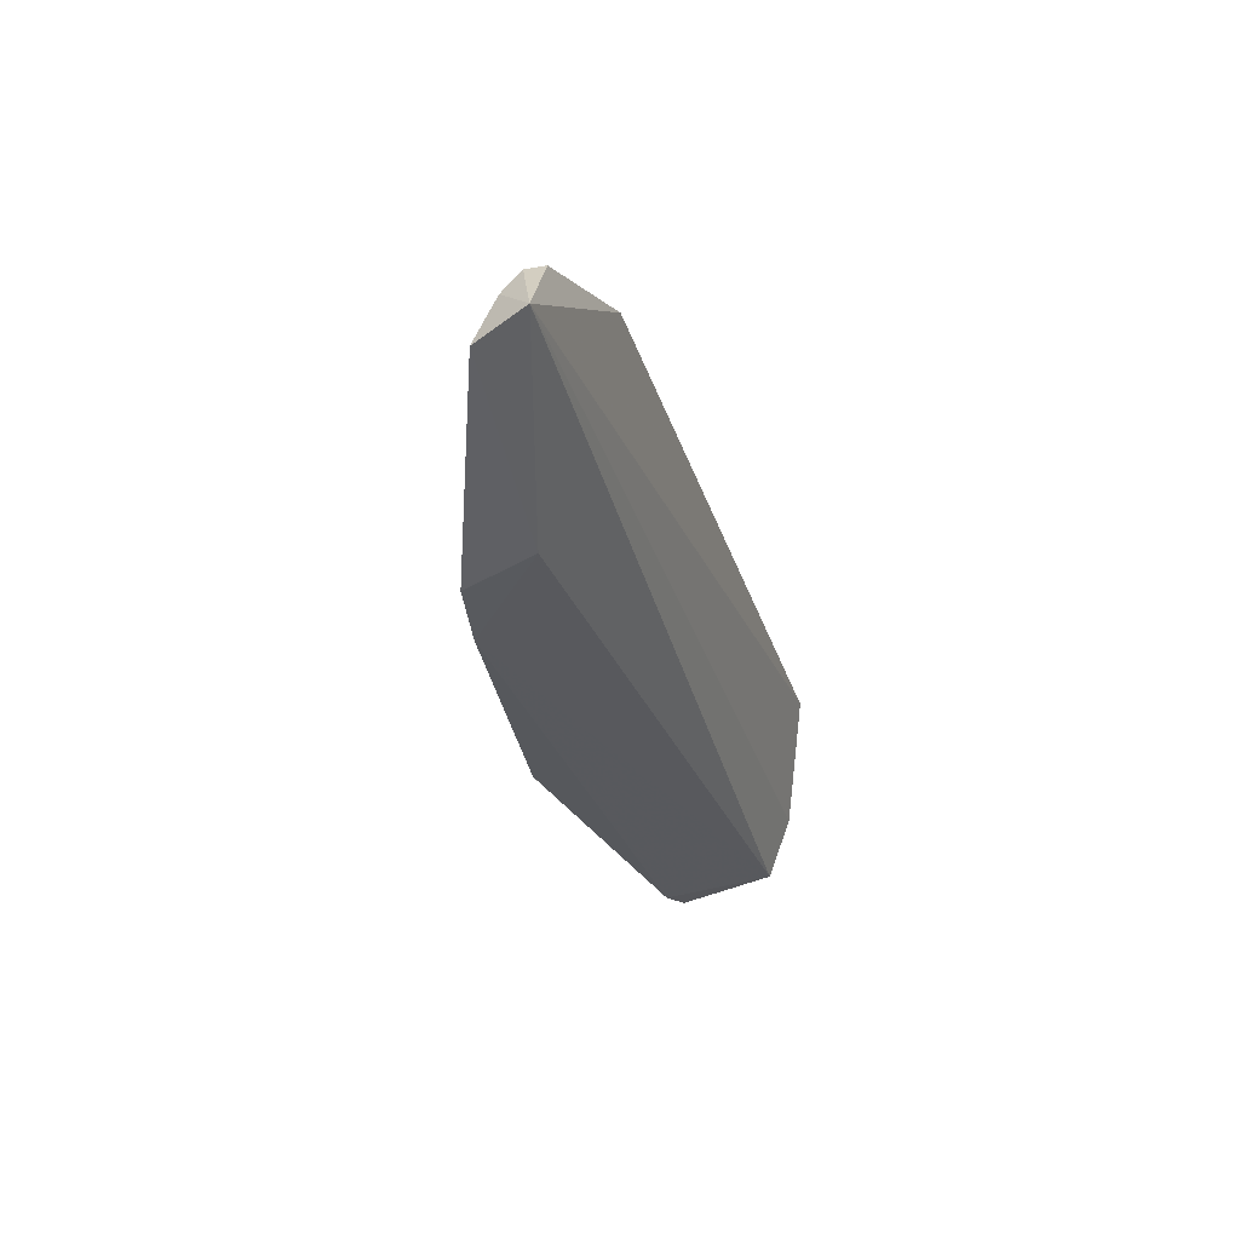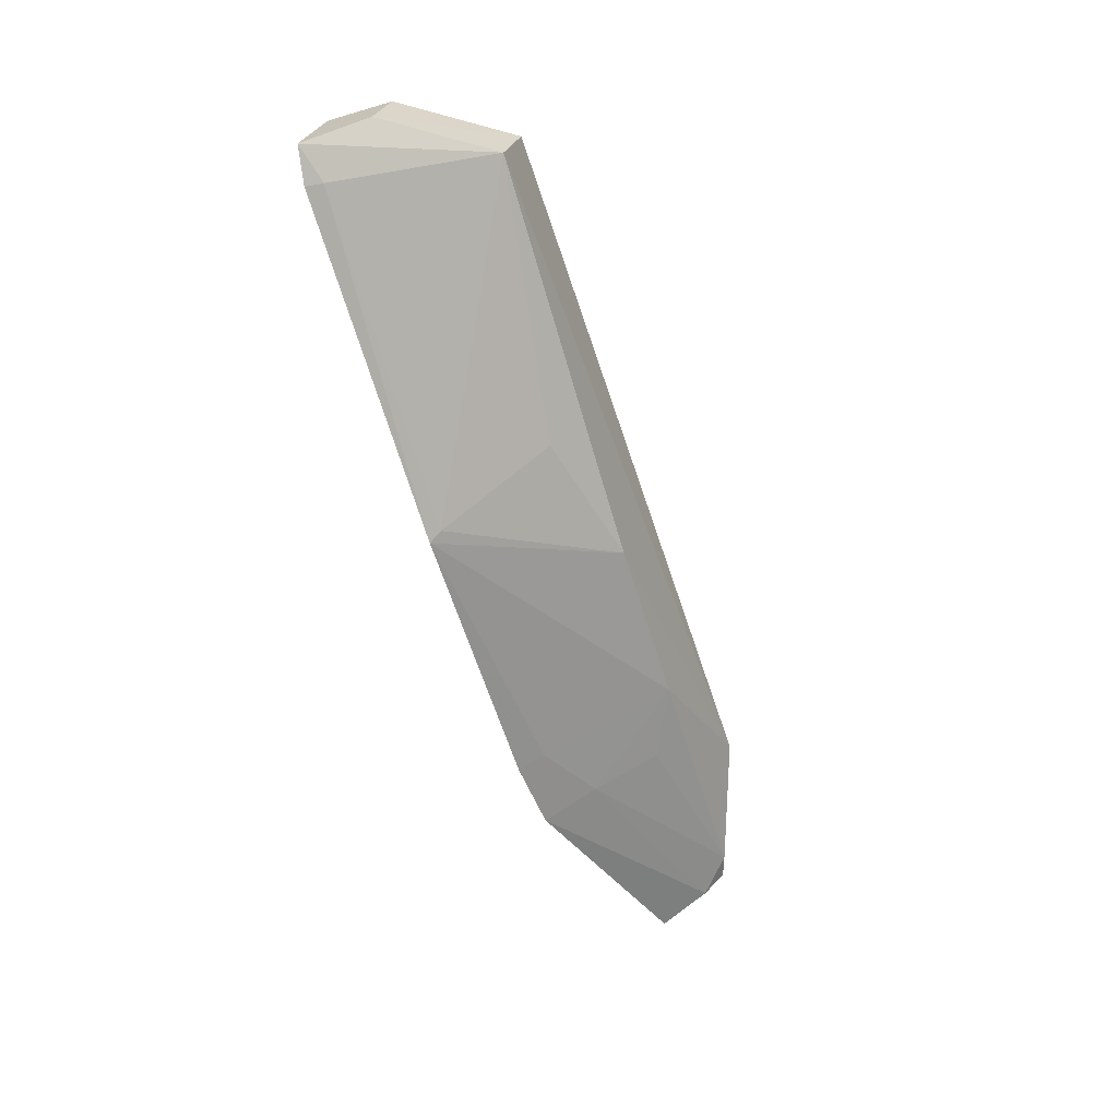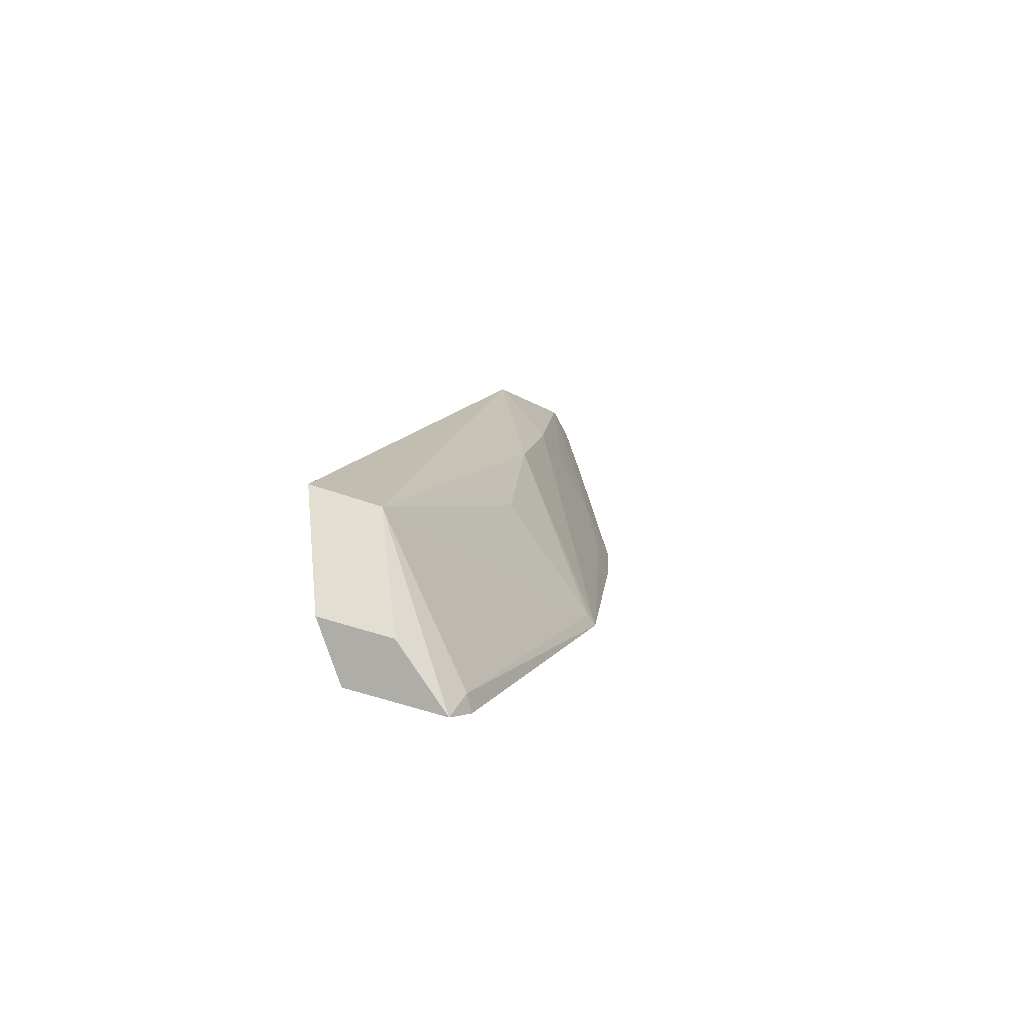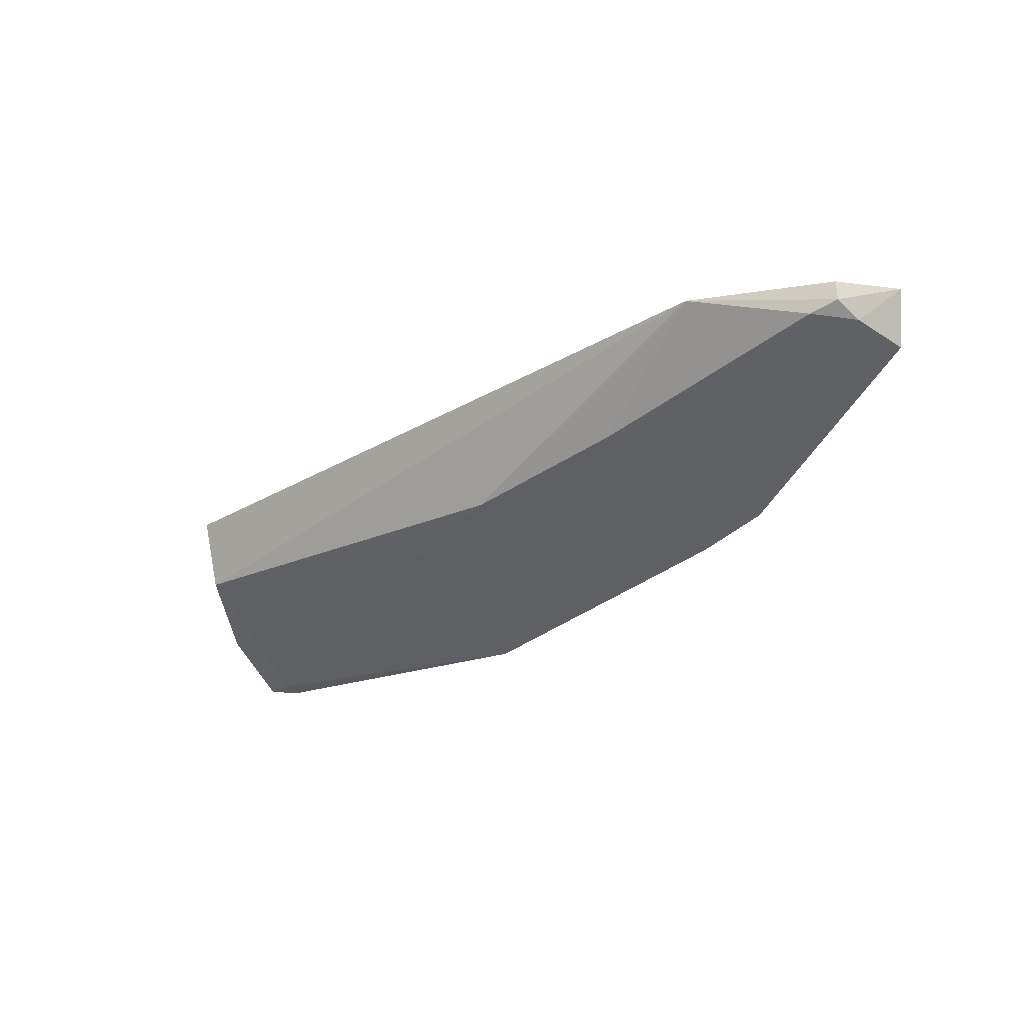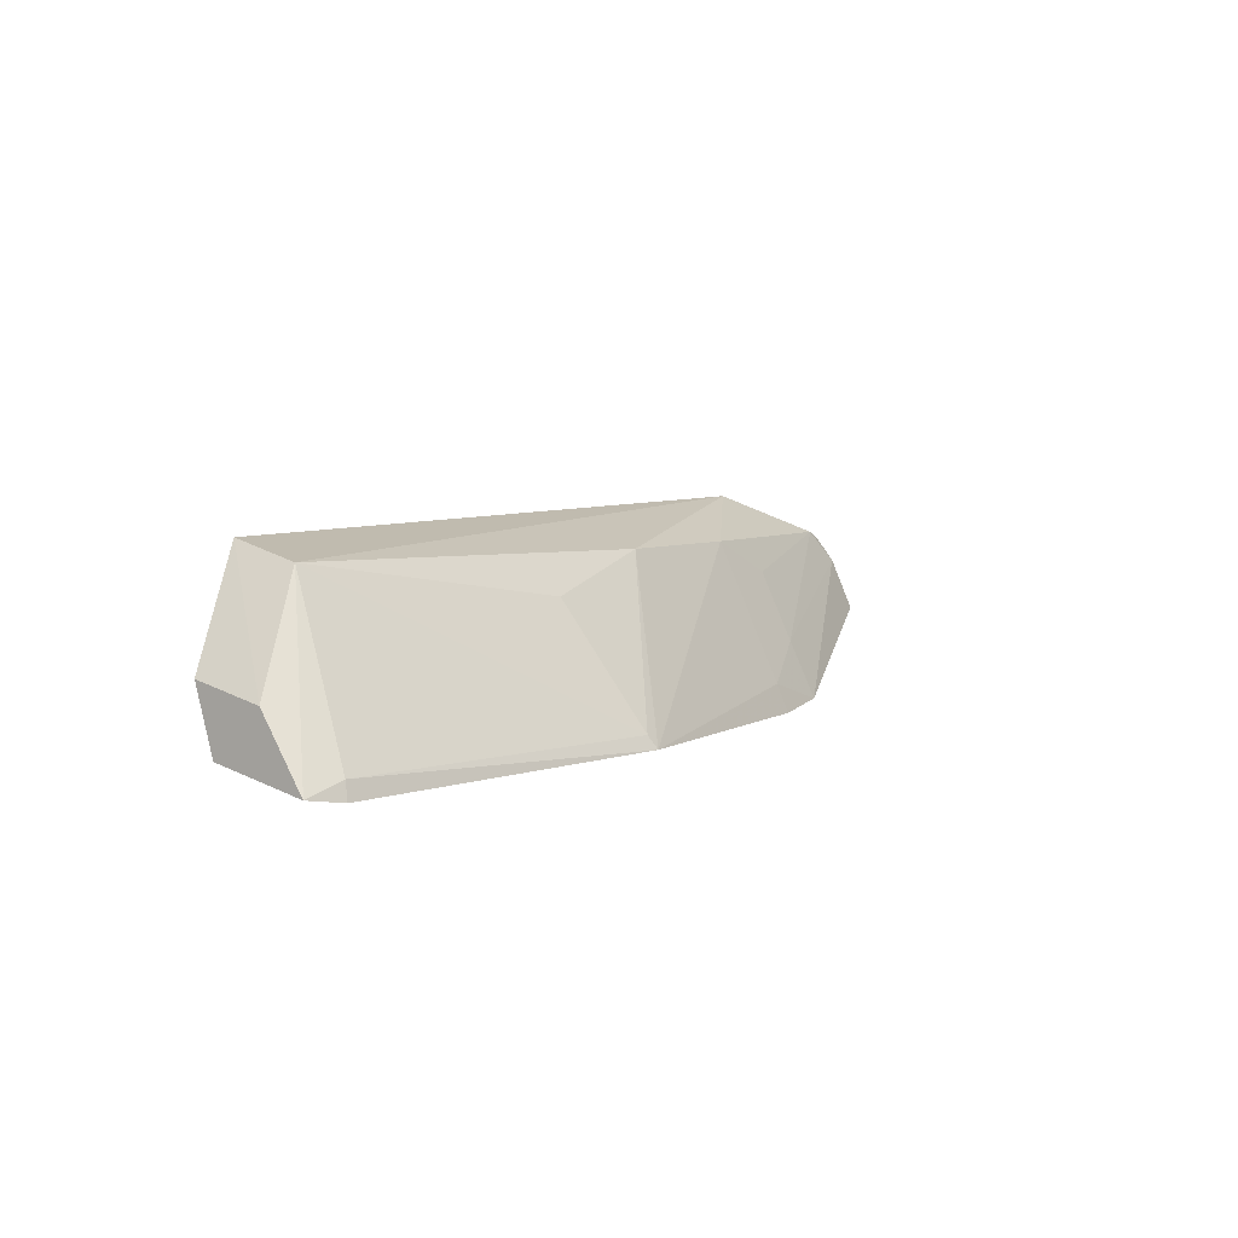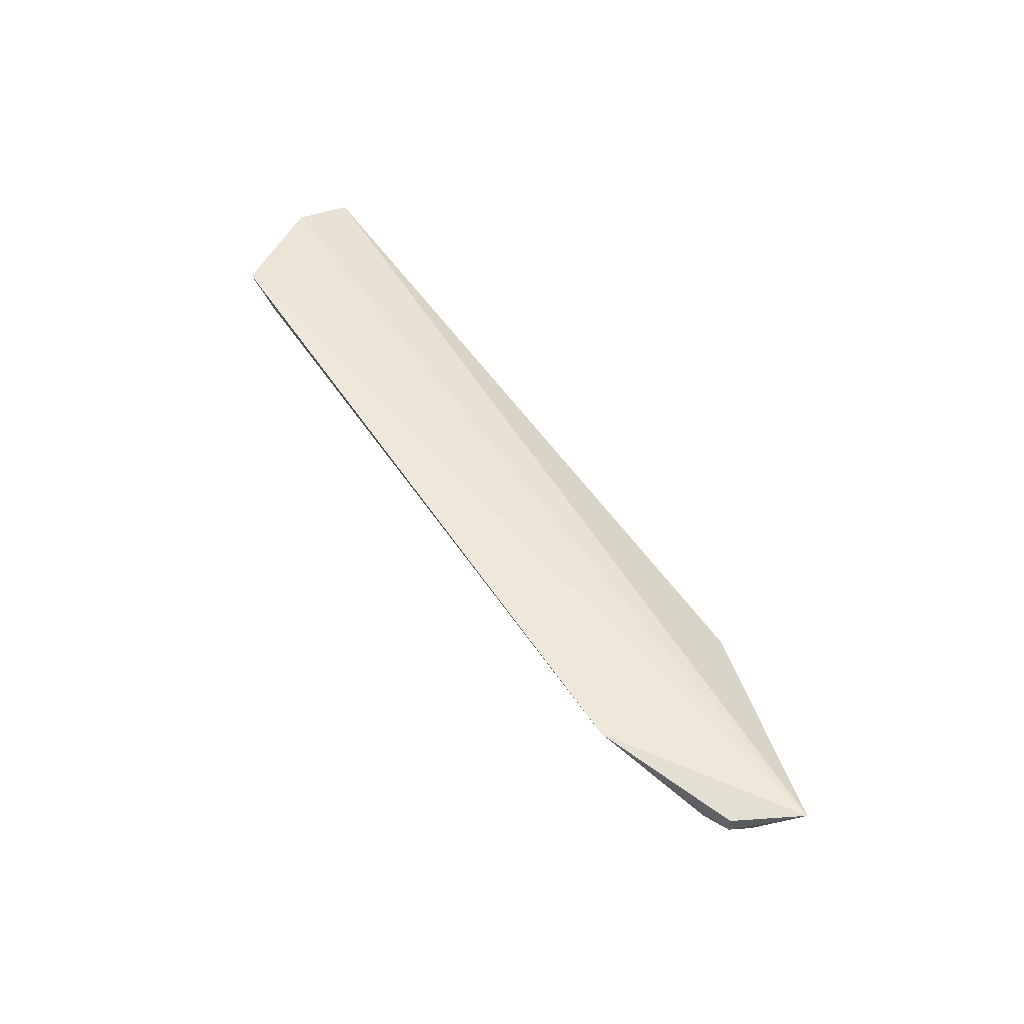
<metadata>
{"format":"obj","ext":"obj","renderer":"f3d","projection":"perspective","resolution":1024,"background":"white","views":[{"elev":-28.7,"azim":-67.6,"up":"+Y"},{"elev":-71.9,"azim":107.7,"up":"+Z"},{"elev":10.2,"azim":110.4,"up":"+Y"},{"elev":-18.2,"azim":-140.1,"up":"+Z"},{"elev":5.5,"azim":132.0,"up":"+Y"},{"elev":61.2,"azim":-123.7,"up":"+Z"}]}
</metadata>
<code>
v 0.01173 0.08934 0.01794
v 0.01882 0.07369 0.01161
v 0.01833 0.07196 0.002184
v -0.01828 0.07128 0.001375
v -0.07284 0.07961 0.02577
v -0.04466 0.07091 0.008239
v 0.0115 0.08774 0.01106
v 0.01825 0.07811 0.006963
v 0.01854 0.07949 0.01404
v 0.01483 0.07137 0.001594
v -0.05247 0.07273 0.01735
v -0.05627 0.09034 0.02569
v 0.01455 0.07298 0.002133
v -0.05155 0.0714 0.01038
v -0.028 0.08683 0.01254
v -0.01766 0.07251 0.002019
v -0.07169 0.0782 0.02071
v -0.04421 0.08665 0.01611
v -0.01492 0.08364 0.009195
v -0.06953 0.08556 0.02361
v -0.04437 0.07358 0.00935
v -0.07027 0.08327 0.02213
v -0.06936 0.0855 0.02545
v -0.06703 0.08637 0.02263
v -0.05085 0.07682 0.01276
v -0.05073 0.08339 0.01618
f 8 2 3
f 8 7 1
f 8 3 7
f 9 5 2
f 9 1 5
f 9 8 1
f 9 2 8
f 10 3 2
f 10 2 6
f 10 6 4
f 11 6 2
f 11 2 5
f 12 5 1
f 12 1 7
f 13 7 3
f 13 3 10
f 13 10 4
f 14 6 11
f 15 12 7
f 16 13 4
f 16 7 13
f 16 4 15
f 17 14 11
f 17 11 5
f 18 15 4
f 18 12 15
f 19 16 15
f 19 15 7
f 19 7 16
f 21 18 4
f 21 4 6
f 21 6 14
f 22 17 5
f 22 5 20
f 22 14 17
f 23 20 5
f 23 5 12
f 23 12 20
f 24 20 12
f 24 12 18
f 24 22 20
f 25 18 21
f 25 21 14
f 25 14 22
f 25 22 24
f 26 25 24
f 26 24 18
f 26 18 25

</code>
